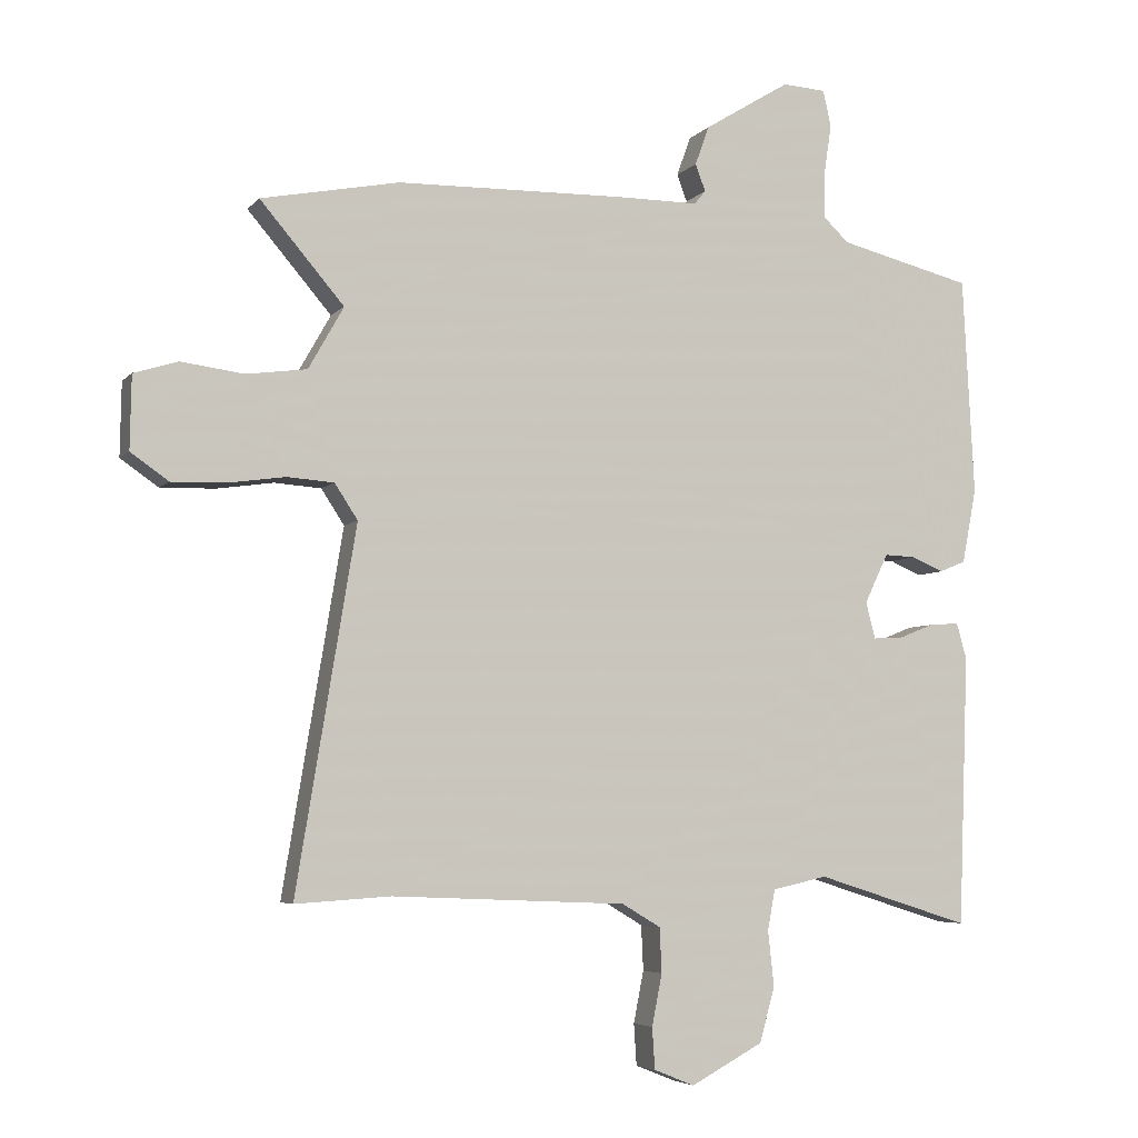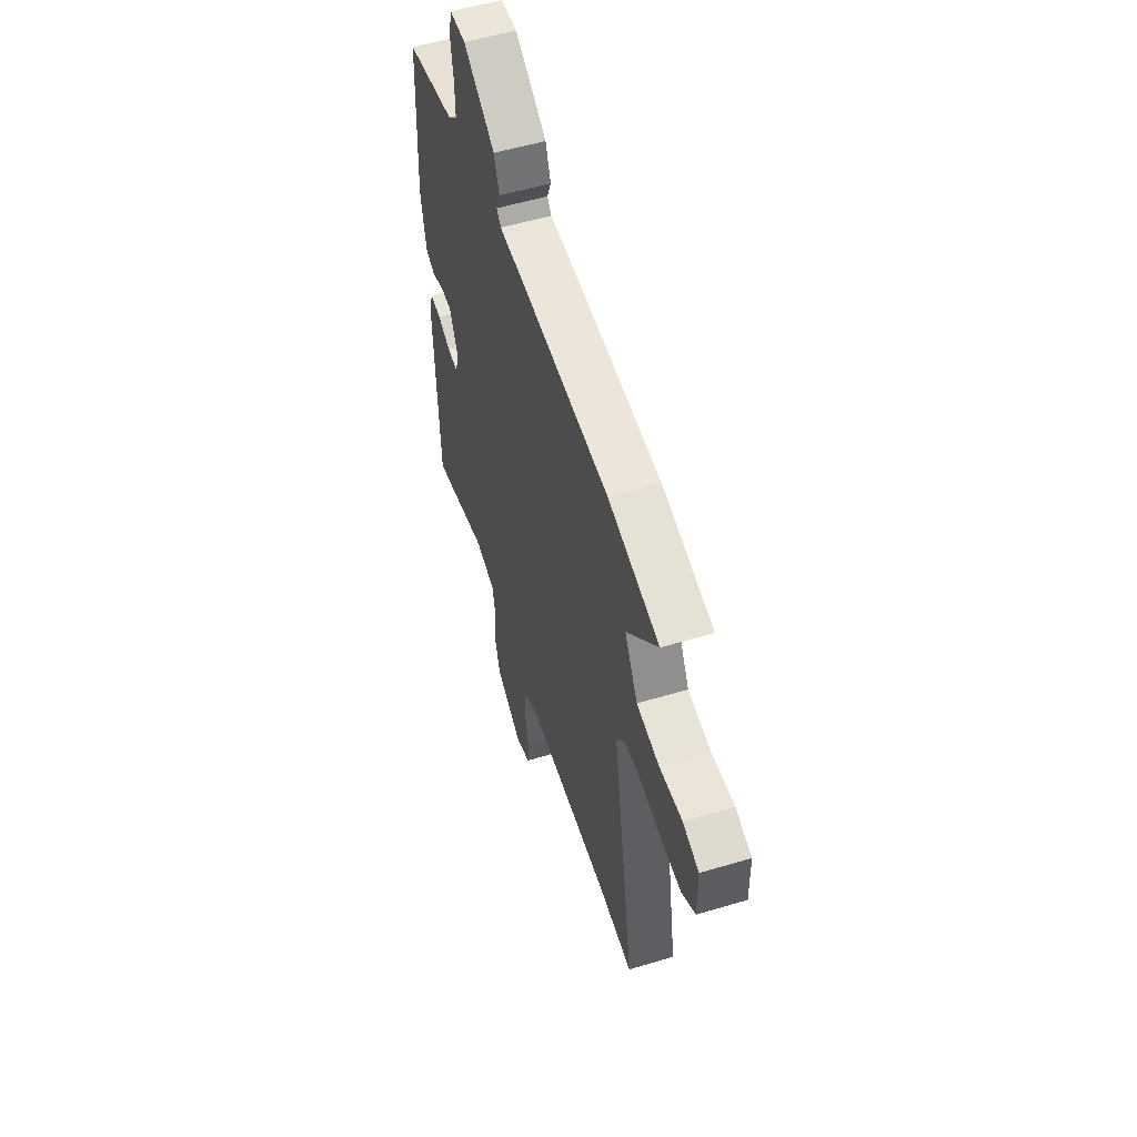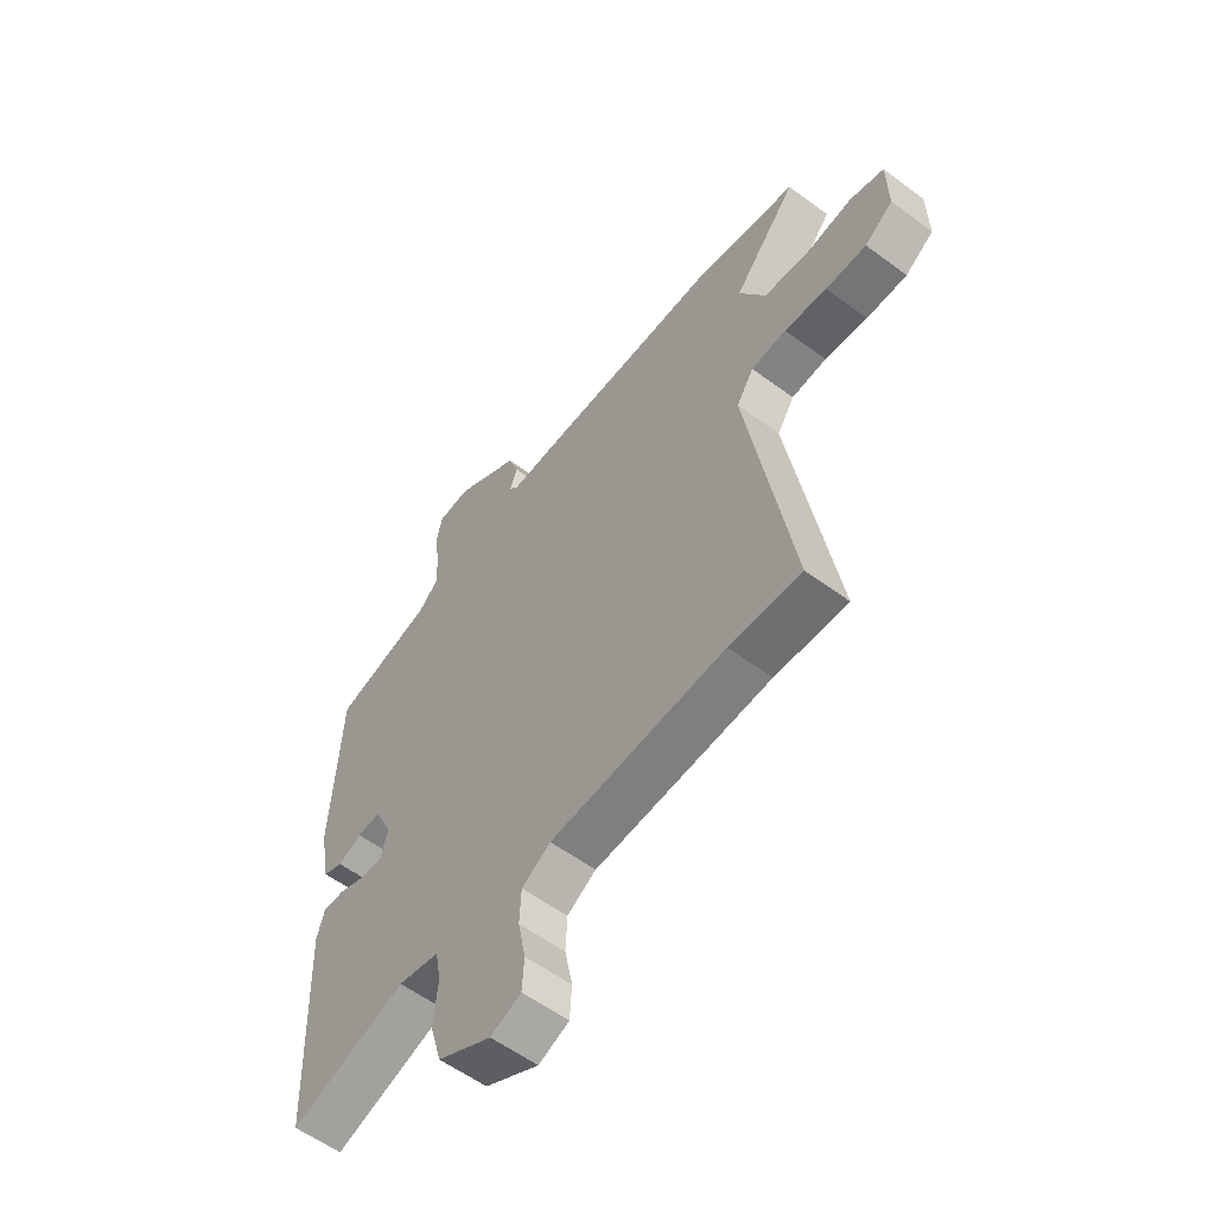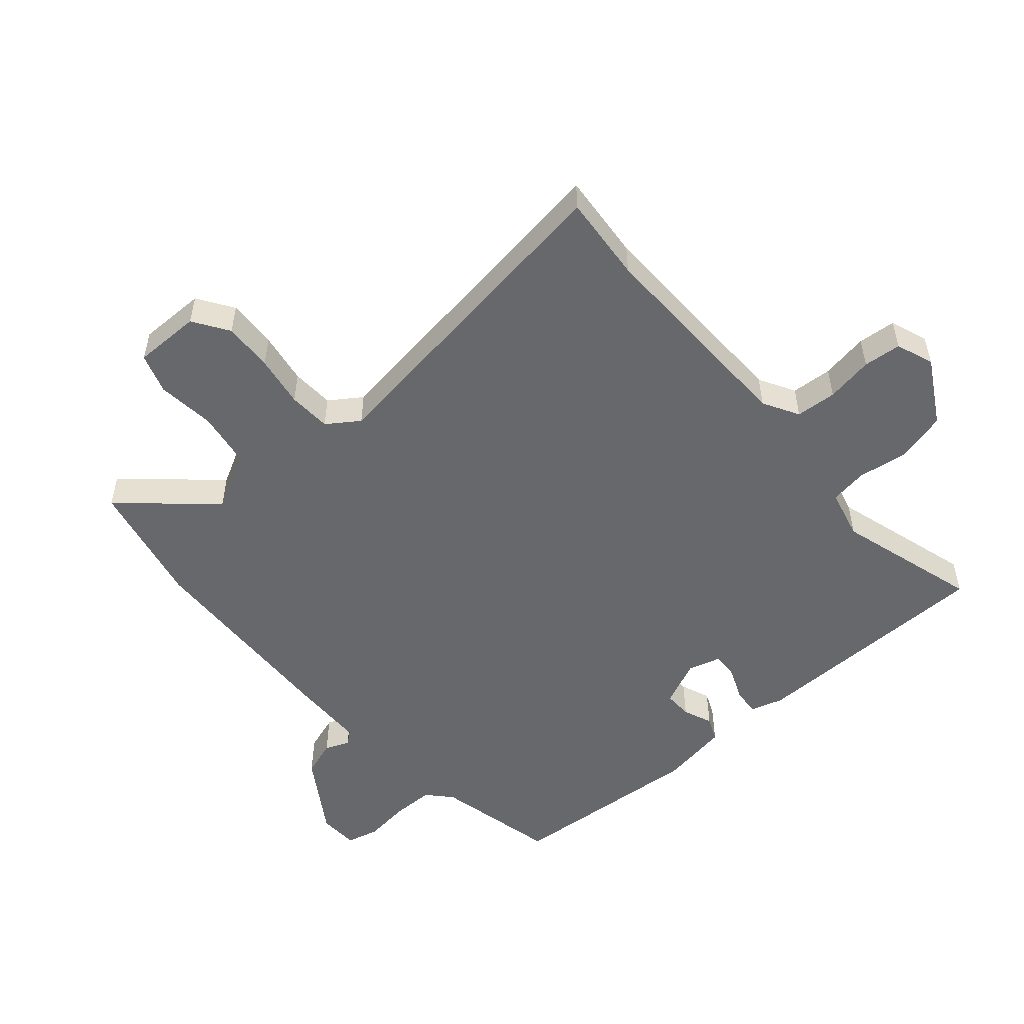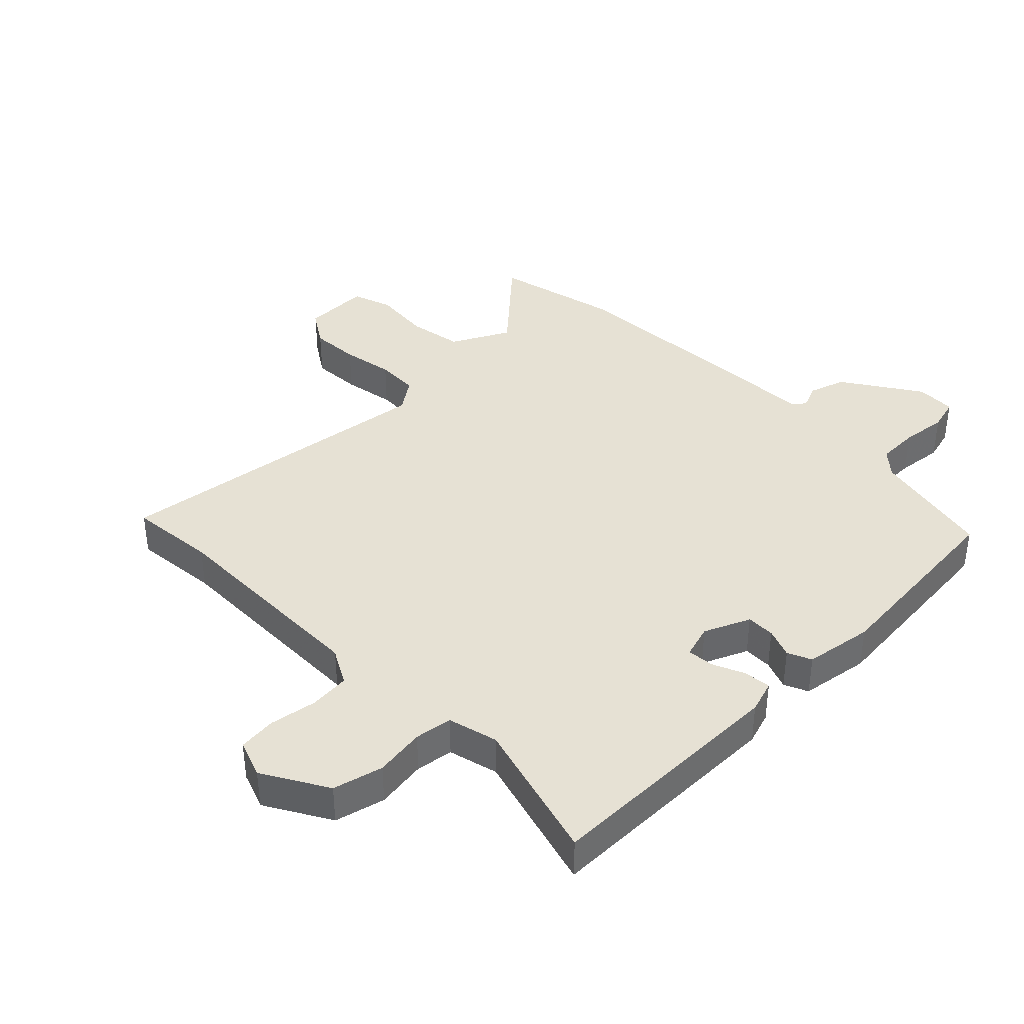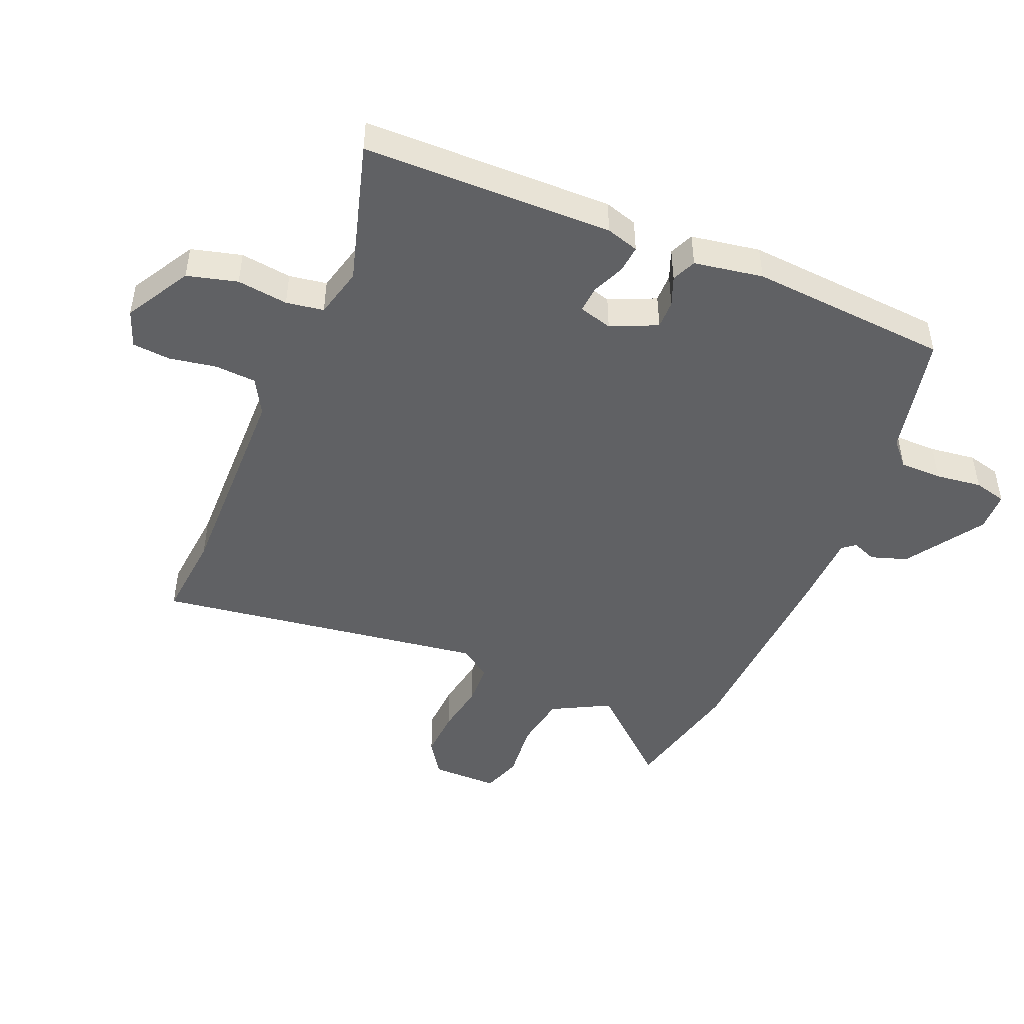
<metadata>
{"format":"obj","ext":"obj","renderer":"f3d","projection":"perspective","resolution":1024,"background":"white","views":[{"elev":-5.2,"azim":159.3,"up":"+Z"},{"elev":55.2,"azim":72.5,"up":"+Z"},{"elev":-57.7,"azim":52.5,"up":"+Z"},{"elev":-52.5,"azim":129.6,"up":"+Y"},{"elev":39.2,"azim":-136.5,"up":"+Y"},{"elev":-46.8,"azim":-114.1,"up":"+Y"}]}
</metadata>
<code>
v 0.428 0.07 0.514
v 0.632 0.07 0.474
v 0.508 0.07 0.329
v 0.56 0.07 0.237
v 0.649 0.07 0.225
v 0.742 0.07 0.237
v 0.807 0.07 0.217
v 0.809 0.07 0.109
v 0.753 0.07 0.07
v 0.673 0.07 0.072
v 0.589 0.07 0.084
v 0.52 0.07 0.079
v 0.486 0.07 0.027
v 0.574 0.07 -0.505
v 0.433 0.07 -0.496
v 0.087 0.07 -0.511
v 0.03 0.07 -0.545
v 0.027 0.07 -0.611
v 0.042 0.07 -0.687
v 0.038 0.07 -0.748
v -0.022 0.07 -0.772
v -0.128 0.07 -0.715
v -0.151 0.07 -0.635
v -0.142 0.07 -0.553
v -0.153 0.07 -0.493
v -0.234 0.07 -0.475
v -0.462 0.07 -0.547
v -0.477 0.07 -0.147
v -0.462 0.07 -0.094
v -0.418 0.07 -0.097
v -0.365 0.07 -0.118
v -0.322 0.07 -0.12
v -0.308 0.07 -0.066
v -0.343 0.07 0.007
v -0.389 0.07 0.005
v -0.436 0.07 -0.015
v -0.475 0.07 0.001
v -0.496 0.07 0.111
v -0.479 0.07 0.433
v -0.282 0.07 0.482
v -0.244 0.07 0.518
v -0.245 0.07 0.586
v -0.256 0.07 0.66
v -0.244 0.07 0.713
v -0.18 0.07 0.717
v -0.053 0.07 0.639
v -0.032 0.07 0.581
v -0.047 0.07 0.541
v -0.03 0.07 0.521
v 0.09 0.07 0.521
v 0.428 0 0.514
v 0.632 0 0.474
v 0.508 0 0.329
v 0.56 0 0.237
v 0.649 0 0.225
v 0.742 0 0.237
v 0.807 0 0.217
v 0.809 0 0.109
v 0.753 0 0.07
v 0.673 0 0.072
v 0.589 0 0.084
v 0.52 0 0.079
v 0.486 0 0.027
v 0.574 0 -0.505
v 0.433 0 -0.496
v 0.087 0 -0.511
v 0.03 0 -0.545
v 0.027 0 -0.611
v 0.042 0 -0.687
v 0.038 0 -0.748
v -0.022 0 -0.772
v -0.128 0 -0.715
v -0.151 0 -0.635
v -0.142 0 -0.553
v -0.153 0 -0.493
v -0.234 0 -0.475
v -0.462 0 -0.547
v -0.477 0 -0.147
v -0.462 0 -0.094
v -0.418 0 -0.097
v -0.365 0 -0.118
v -0.322 0 -0.12
v -0.308 0 -0.066
v -0.343 0 0.007
v -0.389 0 0.005
v -0.436 0 -0.015
v -0.475 0 0.001
v -0.496 0 0.111
v -0.479 0 0.433
v -0.282 0 0.482
v -0.244 0 0.518
v -0.245 0 0.586
v -0.256 0 0.66
v -0.244 0 0.713
v -0.18 0 0.717
v -0.053 0 0.639
v -0.032 0 0.581
v -0.047 0 0.541
v -0.03 0 0.521
v 0.09 0 0.521
f 1 2 3
f 50 1 3
f 49 50 3
f 46 47 48
f 45 46 48
f 44 45 48
f 43 44 48
f 42 43 48
f 41 42 48 49
f 49 3 4
f 41 49 4
f 40 41 4
f 38 39 40
f 37 38 40
f 36 37 40
f 35 36 40
f 34 35 40 4
f 29 30 31
f 28 29 31
f 27 28 31
f 26 27 31
f 25 26 31 32
f 22 23 24
f 21 22 24
f 20 21 24
f 19 20 24
f 18 19 24
f 17 18 24 25
f 25 32 33
f 17 25 33
f 16 17 33
f 13 14 15
f 9 10 11
f 8 9 11
f 7 8 11
f 6 7 11
f 5 6 11
f 5 11 12
f 4 5 12
f 34 4 12 13
f 16 33 34
f 15 16 34
f 13 15 34
f 53 52 51
f 53 51 100
f 53 100 99
f 98 97 96
f 98 96 95
f 98 95 94
f 98 94 93
f 98 93 92
f 99 98 92 91
f 54 53 99
f 54 99 91
f 54 91 90
f 90 89 88
f 90 88 87
f 90 87 86
f 90 86 85
f 54 90 85 84
f 81 80 79
f 81 79 78
f 81 78 77
f 81 77 76
f 82 81 76 75
f 74 73 72
f 74 72 71
f 74 71 70
f 74 70 69
f 74 69 68
f 75 74 68 67
f 83 82 75
f 83 75 67
f 83 67 66
f 65 64 63
f 61 60 59
f 61 59 58
f 61 58 57
f 61 57 56
f 61 56 55
f 62 61 55
f 62 55 54
f 63 62 54 84
f 84 83 66
f 84 66 65
f 84 65 63
f 1 51 52 2
f 2 52 53 3
f 3 53 54 4
f 4 54 55 5
f 5 55 56 6
f 6 56 57 7
f 7 57 58 8
f 8 58 59 9
f 9 59 60 10
f 10 60 61 11
f 11 61 62 12
f 12 62 63 13
f 13 63 64 14
f 14 64 65 15
f 15 65 66 16
f 16 66 67 17
f 17 67 68 18
f 18 68 69 19
f 19 69 70 20
f 20 70 71 21
f 21 71 72 22
f 22 72 73 23
f 23 73 74 24
f 24 74 75 25
f 25 75 76 26
f 26 76 77 27
f 27 77 78 28
f 28 78 79 29
f 29 79 80 30
f 30 80 81 31
f 31 81 82 32
f 32 82 83 33
f 33 83 84 34
f 34 84 85 35
f 35 85 86 36
f 36 86 87 37
f 37 87 88 38
f 38 88 89 39
f 39 89 90 40
f 40 90 91 41
f 41 91 92 42
f 42 92 93 43
f 43 93 94 44
f 44 94 95 45
f 45 95 96 46
f 46 96 97 47
f 47 97 98 48
f 48 98 99 49
f 49 99 100 50
f 50 100 51 1

</code>
